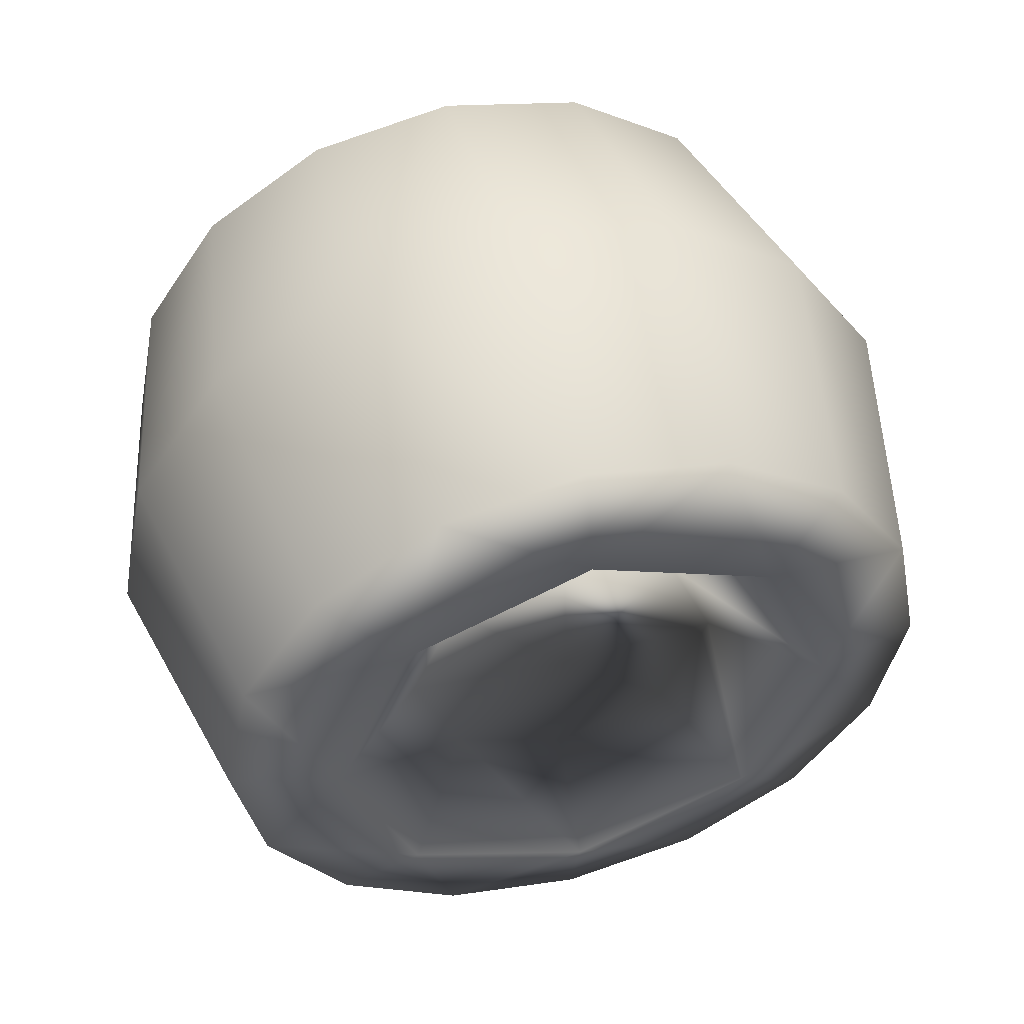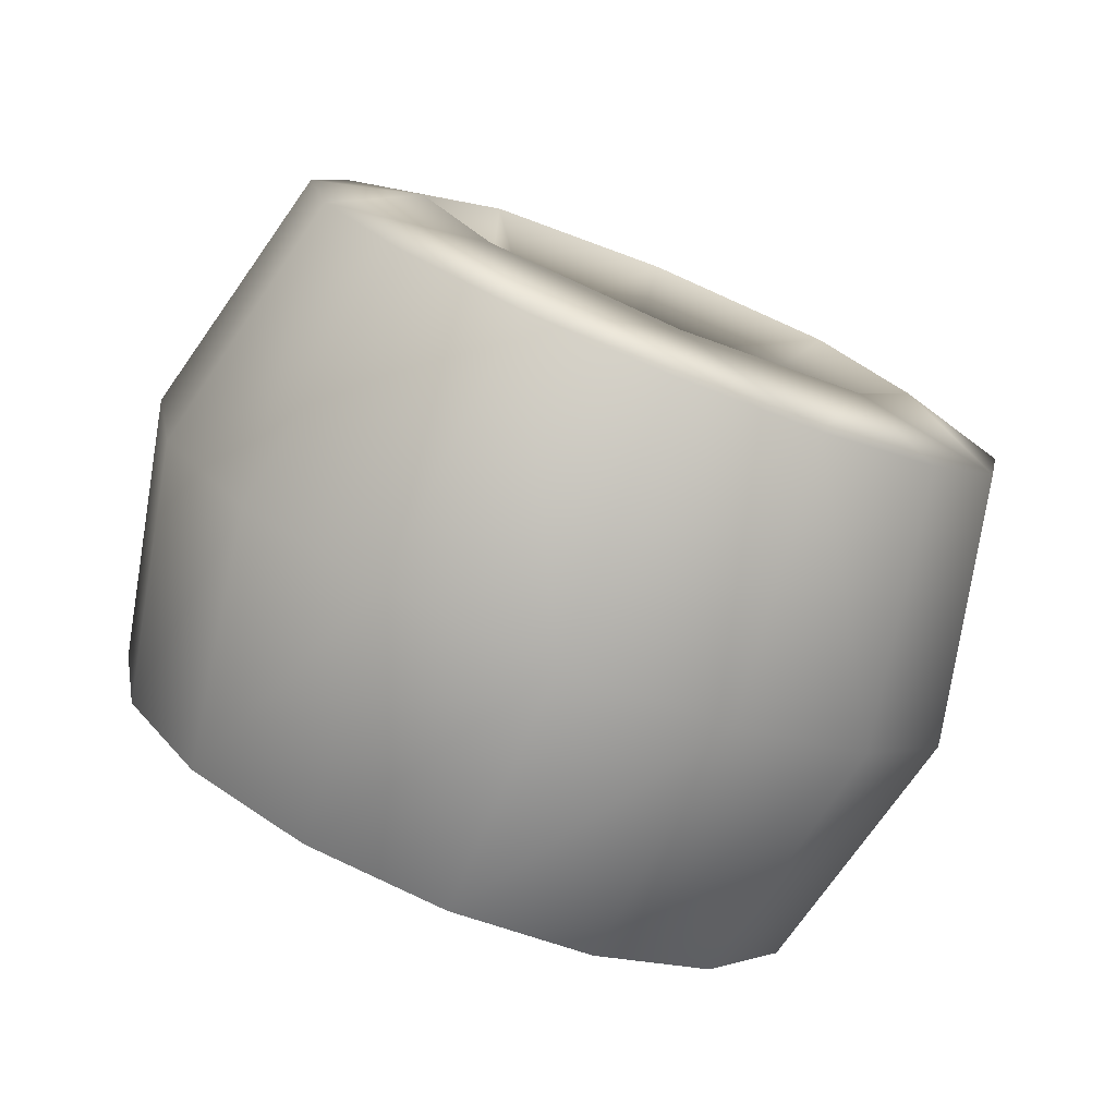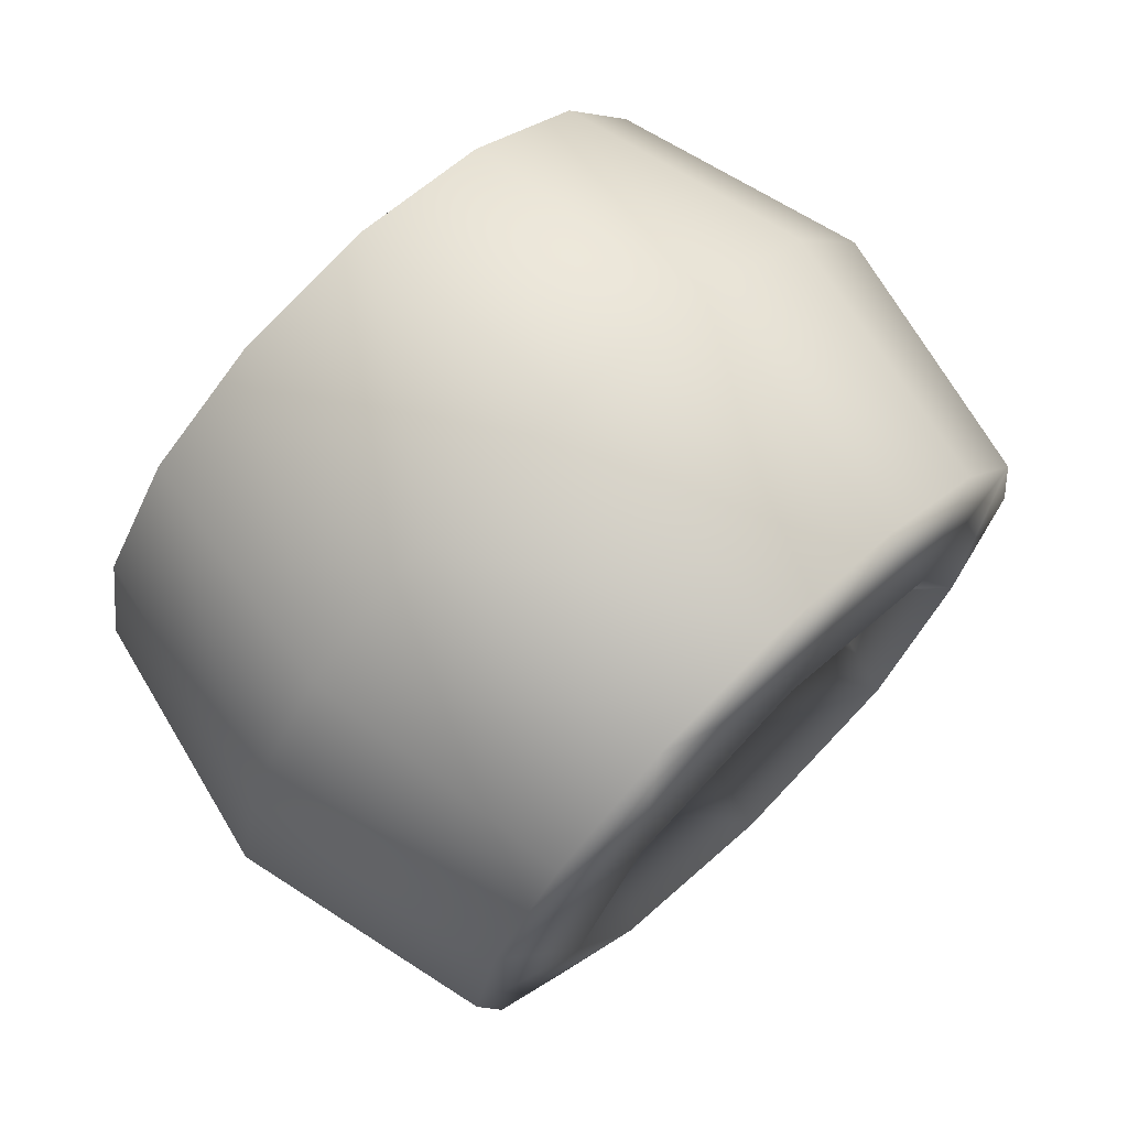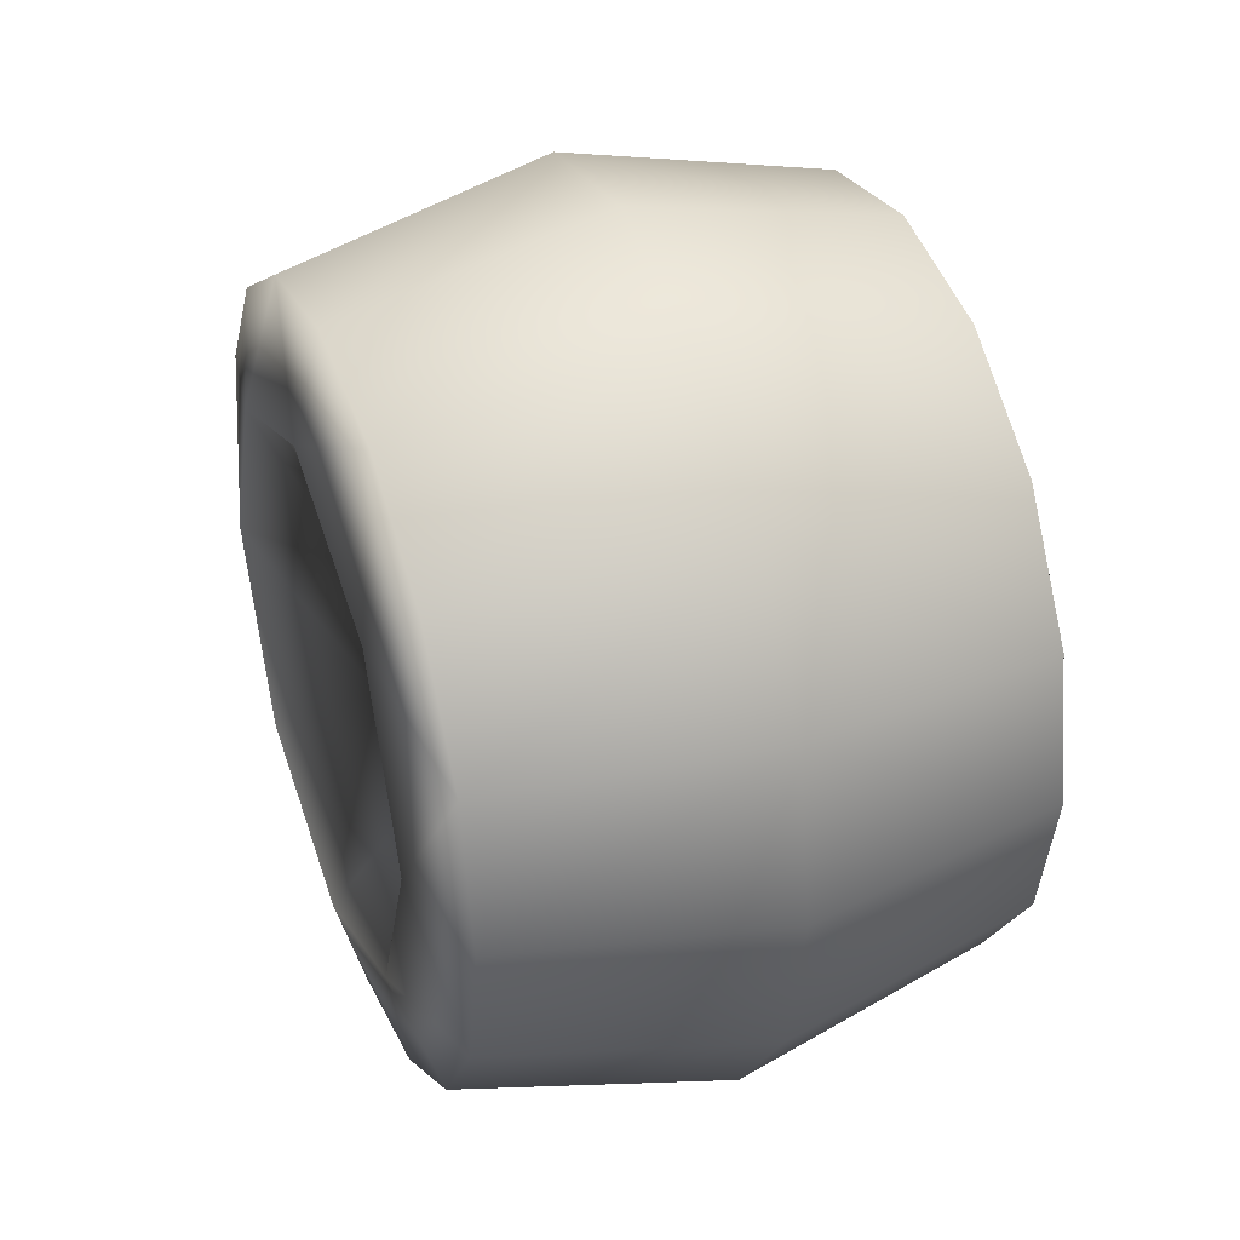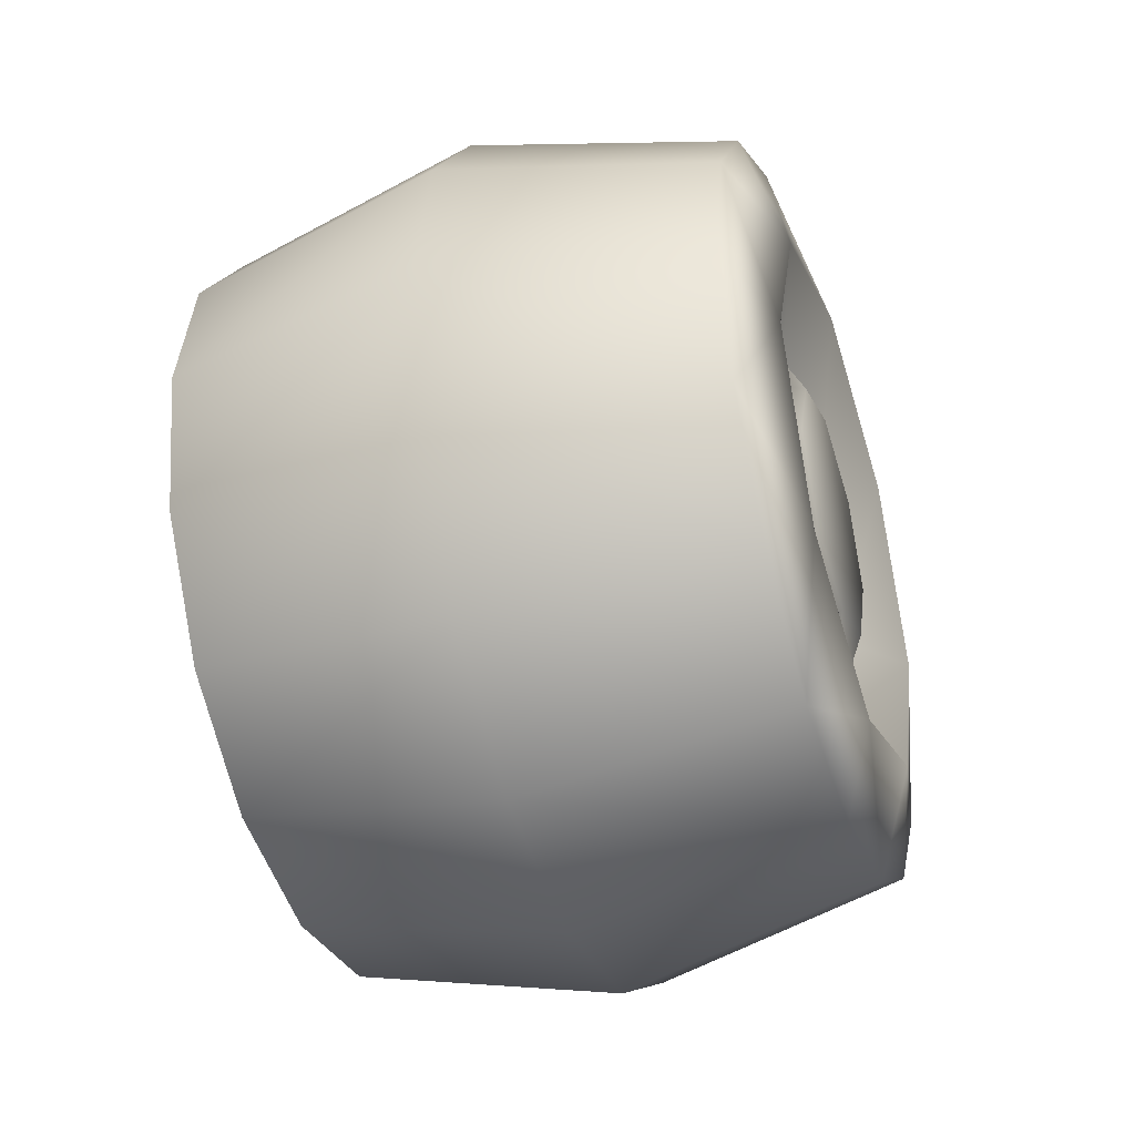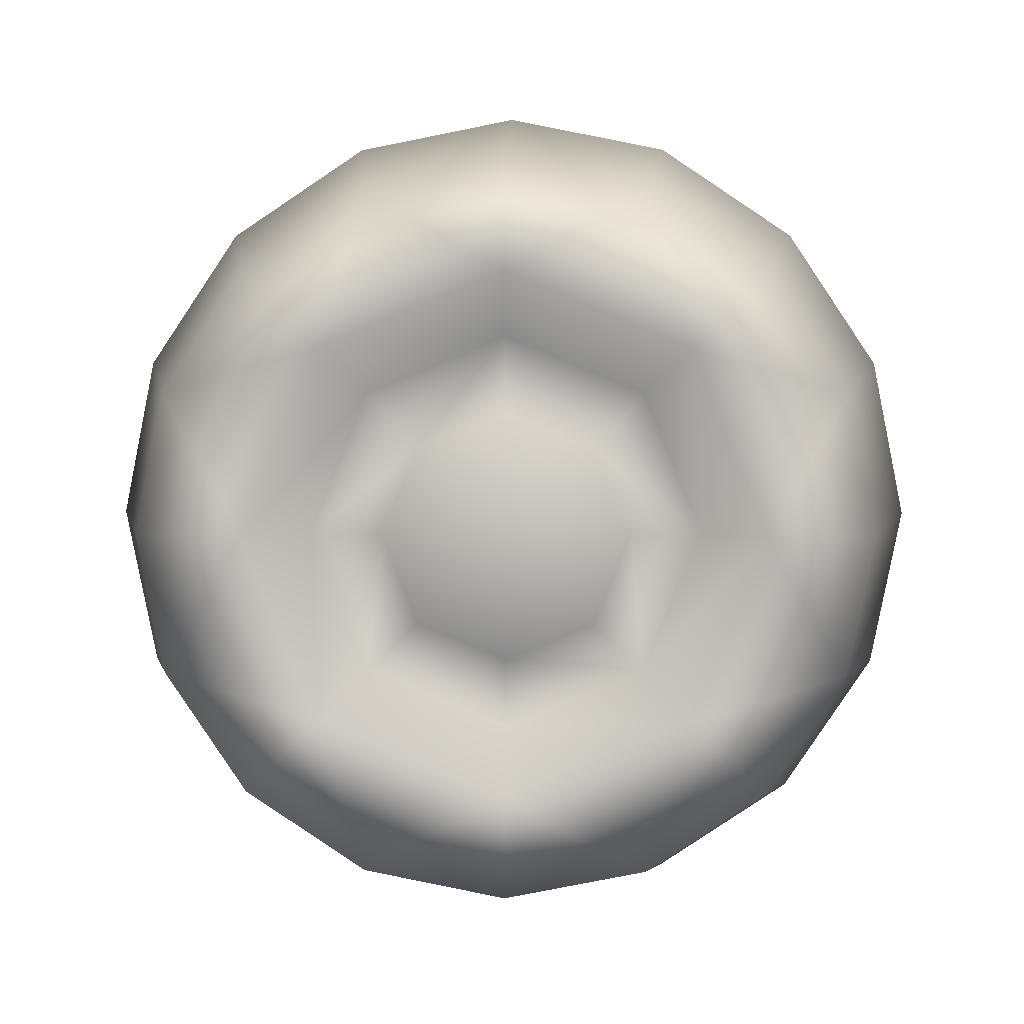
<metadata>
{"format":"obj","ext":"obj","renderer":"f3d","projection":"perspective","resolution":1024,"background":"white","views":[{"elev":51.3,"azim":-105.3,"up":"+Z"},{"elev":-77.4,"azim":-112.2,"up":"+Z"},{"elev":71.2,"azim":-134.2,"up":"+Z"},{"elev":37.7,"azim":-20.6,"up":"+Z"},{"elev":-40.7,"azim":18.4,"up":"+Y"},{"elev":5.0,"azim":91.7,"up":"+Y"}]}
</metadata>
<code>
g skate:backwheel1
v -0.02967 -2.289e-07 0.02376
v -0.02967 -0.0168 0.0168
v -0.03074 -0.0001406 -0.0002872
v -0.03074 -0.0001406 -0.0002872
v -0.02967 0.0168 0.0168
v -0.02967 -2.289e-07 0.02376
v -0.02967 0.02377 -7.629e-08
v -0.02967 0.0168 -0.0168
v -0.02967 -2.289e-07 -0.02376
v -0.02967 -0.0168 -0.0168
v -0.02967 -0.02376 -4.578e-07
v -0.02967 -0.0168 0.0168
v -0.03838 -0.02076 0.05013
v -0.03838 -2.289e-07 0.05426
v -1.287e-07 -2.289e-07 0.06316
v -3.195e-07 -0.02417 0.05835
v -0.03838 -0.03837 0.03836
v 0.03838 -0.02076 0.05013
v 0.03838 -2.289e-07 0.05426
v 0.03838 -0.03836 0.03836
v -3.195e-07 -0.04466 0.04466
v -0.03838 -0.05013 0.02076
v 0.03838 -0.05013 0.02076
v -2.241e-07 -0.05835 0.02417
v -0.03838 -0.05426 -1.526e-07
v 0.03838 -0.05426 -3.052e-07
v -2.241e-07 -0.06316 -4.578e-07
v -0.03838 -0.05013 -0.02076
v 0.03838 -0.05013 -0.02076
v -3.195e-07 -0.05835 -0.02417
v -0.03838 -0.03837 -0.03837
v 0.03838 -0.03836 -0.03837
v -1.287e-07 -0.04466 -0.04466
v -0.03838 -0.02076 -0.05013
v 0.03838 -0.02076 -0.05013
v -5.245e-08 -0.02417 -0.05835
v -0.03838 -2.289e-07 -0.05426
v 0.03838 -2.289e-07 -0.05426
v -5.245e-08 -2.289e-07 -0.06316
v -0.04249 -2.289e-07 -0.03836
v -0.04249 -0.02713 -0.02713
v -0.03838 -0.03837 -0.03837
v -0.03838 -0.05013 -0.02076
v -0.03838 0.02076 -0.05013
v -0.04249 -0.03836 -2.289e-07
v -0.03838 -0.05426 -1.526e-07
v -0.03838 -0.05013 0.02076
v -0.04249 -0.02713 0.02713
v -0.03838 -0.03837 0.03836
v -0.03838 -0.02076 0.05013
v -0.04249 -2.289e-07 0.03836
v -0.03838 -2.289e-07 0.05426
v -0.03838 0.02076 0.05013
v -0.04249 0.02713 0.02713
v -0.03838 0.03837 0.03836
v -0.03838 0.05013 0.02076
v -0.04249 0.03837 -4.578e-07
v -0.03838 0.05426 -4.578e-07
v -0.03838 0.05013 -0.02076
v -0.04249 0.02713 -0.02713
v -0.03838 0.03836 -0.03837
v -0.02967 -2.289e-07 0.02376
v -0.02967 0.0168 0.0168
v -0.02967 -0.0168 0.0168
v -0.02967 0.02377 -7.629e-08
v -0.02967 -0.02376 -4.578e-07
v -0.02967 0.0168 -0.0168
v -0.02967 -0.0168 -0.0168
v -0.02967 -2.289e-07 -0.02376
v -0.03838 0.03836 -0.03837
v -5.245e-08 0.02417 -0.05835
v 4.292e-08 0.04466 -0.04466
v -0.03838 0.05013 -0.02076
v 0.03838 0.02076 -0.05013
v 0.03838 0.03837 -0.03837
v 0.03838 0.05013 -0.02076
v 4.292e-08 0.05835 -0.02417
v 0.03838 0.05426 -2.289e-07
v -0.03838 0.05426 -4.578e-07
v 1.192e-07 0.06316 -6.104e-07
v 0.03838 0.05013 0.02076
v 1.192e-07 0.05835 0.02417
v -0.03838 0.05013 0.02076
v 0.03838 0.03837 0.03836
v -0.03838 0.03837 0.03836
v -5.245e-08 0.04466 0.04466
v 0.03838 0.02076 0.05013
v -3.195e-07 0.02417 0.05835
v -0.03838 0.02076 0.05013
v 0.03838 -2.289e-07 0.05426
v -0.03838 -2.289e-07 0.05426
v -1.287e-07 -2.289e-07 0.06316
v 0.04249 -2.289e-07 -0.03837
v 0.04249 0.02713 -0.02713
v 0.03838 0.03837 -0.03837
v 0.03838 0.05013 -0.02076
v 0.04249 -0.02713 -0.02713
v 0.03838 -0.03836 -0.03837
v 0.03838 -0.05013 -0.02076
v 0.04249 0.03837 -4.578e-07
v 0.03838 0.05426 -2.289e-07
v 0.03838 0.05013 0.02076
v 0.04249 -0.03836 -4.578e-07
v 0.03838 -0.05426 -3.052e-07
v 0.03838 -0.05013 0.02076
v 0.04249 0.02713 0.02713
v 0.03838 0.03837 0.03836
v 0.03838 0.02076 0.05013
v 0.04249 -0.02713 0.02713
v 0.03838 -0.03836 0.03836
v 0.03838 -0.02076 0.05013
v 0.04249 -2.289e-07 0.03837
v 0.03838 -2.289e-07 0.05426
v 0.03405 -0.02904 -3.052e-07
v 0.03405 -0.02054 0.02054
v 0.03405 -2.289e-07 0.02904
v 0.03405 0.02054 0.02054
v 0.03405 0.02904 -3.052e-07
v 0.04006 0.01266 0.01252
v 0.04006 -0.0001408 0.01782
v 0.04006 -0.0001408 -0.000287
v 0.04006 -0.01295 0.01252
v 0.03405 -0.02054 -0.02054
v 0.04006 -0.01825 -0.000287
v 0.03405 0.02054 -0.02054
v 0.04006 0.01797 -0.000287
v 0.03405 -2.289e-07 -0.02904
v 0.04006 0.01266 -0.01309
v 0.04006 -0.0001408 -0.0184
v 0.04006 -0.01295 -0.01309
g skate:backwheel1_0
f 3 2 1
f 6 5 4
f 7 4 5
f 8 4 7
f 9 4 8
f 9 10 4
f 4 10 11
f 4 11 12
f 15 14 13
f 15 13 16
f 16 13 17
f 18 15 16
f 18 19 15
f 20 18 16
f 16 17 21
f 20 16 21
f 21 17 22
f 23 20 21
f 21 22 24
f 23 21 24
f 24 22 25
f 26 23 24
f 24 25 27
f 26 24 27
f 27 25 28
f 29 26 27
f 27 28 30
f 29 27 30
f 30 28 31
f 32 29 30
f 30 31 33
f 32 30 33
f 33 31 34
f 35 32 33
f 33 34 36
f 35 33 36
f 36 34 37
f 38 35 36
f 36 37 39
f 38 36 39
f 37 34 40
f 40 34 41
f 34 42 41
f 42 43 41
f 39 37 44
f 44 37 40
f 41 43 45
f 43 46 45
f 46 47 45
f 45 47 48
f 47 49 48
f 49 50 48
f 48 50 51
f 50 52 51
f 52 53 51
f 51 53 54
f 53 55 54
f 55 56 54
f 54 56 57
f 56 58 57
f 58 59 57
f 57 59 60
f 59 61 60
f 61 44 60
f 48 51 62
f 63 62 51
f 63 51 54
f 48 62 64
f 65 63 54
f 65 54 57
f 45 48 64
f 45 64 66
f 67 65 57
f 67 57 60
f 41 45 66
f 41 66 68
f 69 41 68
f 69 40 41
f 67 40 69
f 67 60 40
f 60 44 40
f 71 44 70
f 39 44 71
f 71 70 72
f 72 70 73
f 74 39 71
f 74 38 39
f 75 71 72
f 75 74 71
f 76 75 72
f 72 73 77
f 76 72 77
f 78 76 77
f 77 73 79
f 78 77 80
f 77 79 80
f 81 78 80
f 79 82 80
f 81 80 82
f 79 83 82
f 84 81 82
f 82 83 85
f 84 82 86
f 82 85 86
f 87 84 86
f 85 88 86
f 87 86 88
f 85 89 88
f 90 87 88
f 88 89 91
f 90 88 92
f 88 91 92
f 38 74 93
f 35 38 93
f 93 74 94
f 74 95 94
f 95 96 94
f 97 35 93
f 98 35 97
f 99 98 97
f 94 96 100
f 96 101 100
f 101 102 100
f 103 99 97
f 104 99 103
f 105 104 103
f 100 102 106
f 102 107 106
f 107 108 106
f 109 105 103
f 110 105 109
f 111 110 109
f 106 108 112
f 112 111 109
f 108 113 112
f 113 111 112
f 114 103 97
f 103 115 109
f 103 114 115
f 109 116 112
f 109 115 116
f 112 117 106
f 112 116 117
f 106 117 118
f 106 118 100
f 119 117 116
f 119 118 117
f 115 120 116
f 119 116 120
f 119 120 121
f 115 122 120
f 114 122 115
f 120 122 121
f 114 97 123
f 123 97 93
f 114 124 122
f 122 124 121
f 124 114 123
f 100 118 125
f 100 125 94
f 119 126 118
f 126 119 121
f 125 118 126
f 127 93 94
f 127 94 125
f 123 93 127
f 125 126 128
f 127 125 128
f 128 126 121
f 127 128 129
f 129 123 127
f 129 128 121
f 124 123 130
f 130 121 124
f 129 130 123
f 130 129 121

</code>
